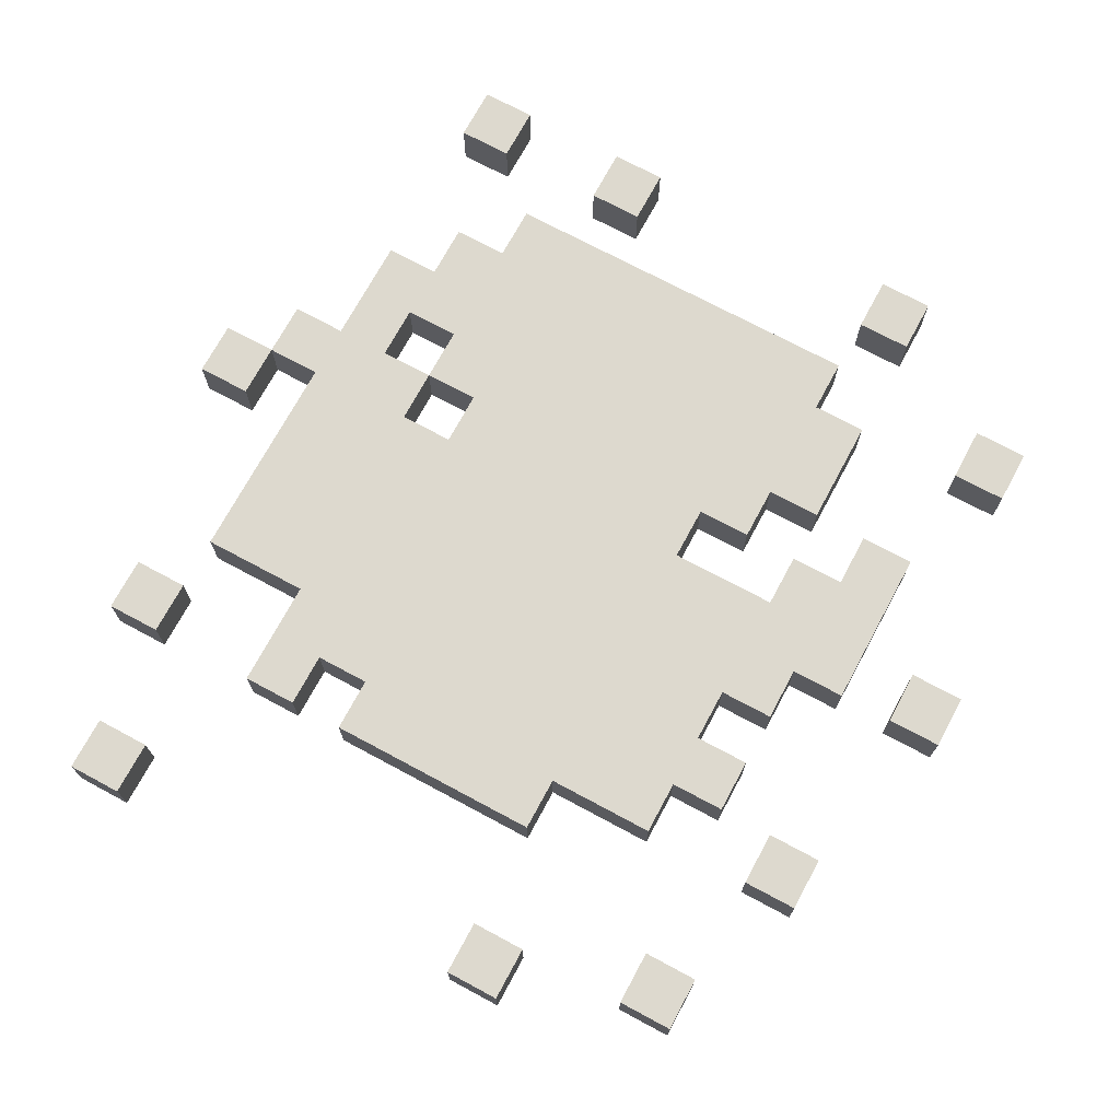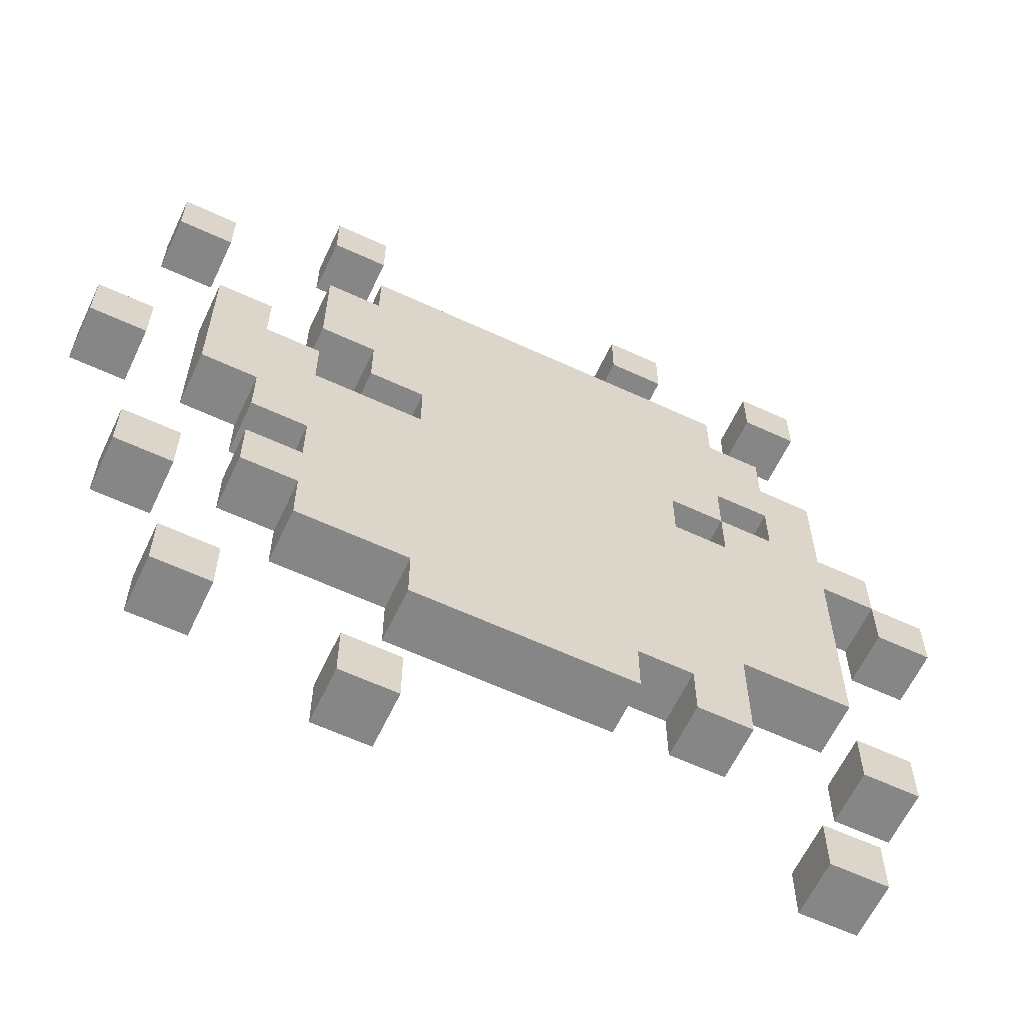
<metadata>
{"format":"obj","ext":"obj","renderer":"f3d","projection":"perspective","resolution":1024,"background":"white","views":[{"elev":71.8,"azim":28.3,"up":"+Z"},{"elev":-62.0,"azim":154.8,"up":"+Y"}]}
</metadata>
<code>
o
v -0.5 0 0.1
v -0.6 0 0.1
v -1.3 0 0.1
v -1.4 0 0.1
v -0.2 0.1 0.1
v -0.3 0.1 0.1
v -0.5 0.1 0.1
v -0.6 0.1 0.1
v -1.3 0.1 0.1
v -1.4 0.1 0.1
v -0.2 0.2 0.1
v -0.3 0.2 0.1
v -0.6 0.3 0.1
v -1 0.3 0.1
v -1.1 0.3 0.1
v -1.2 0.3 0.1
v -1.4 0.3 0.1
v -1.5 0.3 0.1
v -0.1 0.4 0.1
v -0.2 0.4 0.1
v -0.4 0.4 0.1
v -0.6 0.4 0.1
v -1 0.4 0.1
v -1.1 0.4 0.1
v -1.4 0.4 0.1
v -1.5 0.4 0.1
v -0.1 0.5 0.1
v -0.2 0.5 0.1
v -0.3 0.5 0.1
v -0.4 0.5 0.1
v -0.7 0.5 0.1
v -0.8 0.5 0.1
v -0.9 0.5 0.1
v -1 0.5 0.1
v -1.2 0.5 0.1
v -1.4 0.5 0.1
v -0.3 0.6 0.1
v -0.4 0.6 0.1
v -0.6 0.6 0.1
v -0.7 0.6 0.1
v -0.8 0.6 0.1
v -0.9 0.6 0.1
v -1 0.6 0.1
v -1.2 0.6 0.1
v -0.3 0.7 0.1
v -0.4 0.7 0.1
v -0.5 0.7 0.1
v -0.6 0.7 0.1
v -0.7 0.7 0.1
v -0.9 0.7 0.1
v -1 0.7 0.1
v -1.1 0.7 0.1
v -1.2 0.7 0.1
v -1.4 0.7 0.1
v 0 0.8 0.1
v -0.1 0.8 0.1
v -0.2 0.8 0.1
v -0.3 0.8 0.1
v -0.7 0.8 0.1
v -1 0.8 0.1
v -1.1 0.8 0.1
v -1.2 0.8 0.1
v -1.5 0.8 0.1
v -1.6 0.8 0.1
v 0 0.9 0.1
v -0.1 0.9 0.1
v -0.4 0.9 0.1
v -0.5 0.9 0.1
v -0.6 0.9 0.1
v -0.7 0.9 0.1
v -1 0.9 0.1
v -1.1 0.9 0.1
v -1.2 0.9 0.1
v -1.4 0.9 0.1
v -1.5 0.9 0.1
v -1.6 0.9 0.1
v -0.3 1 0.1
v -0.4 1 0.1
v -0.5 1 0.1
v -0.6 1 0.1
v -1.1 1 0.1
v -1.2 1 0.1
v -1.3 1 0.1
v -1.4 1 0.1
v -1.5 1 0.1
v -0.2 1.1 0.1
v -0.3 1.1 0.1
v -0.4 1.1 0.1
v -0.5 1.1 0.1
v -0.7 1.1 0.1
v -1 1.1 0.1
v -1.2 1.1 0.1
v -1.3 1.1 0.1
v -1.4 1.1 0.1
v -0.7 1.2 0.1
v -0.8 1.2 0.1
v -0.9 1.2 0.1
v -1 1.2 0.1
v -1.3 1.2 0.1
v -1.4 1.2 0.1
v -0.1 1.3 0.1
v -0.2 1.3 0.1
v -0.4 1.3 0.1
v -0.5 1.3 0.1
v -0.6 1.3 0.1
v -1.1 1.3 0.1
v -1.2 1.3 0.1
v -1.3 1.3 0.1
v -0.1 1.4 0.1
v -0.2 1.4 0.1
v -0.5 1.4 0.1
v -0.6 1.4 0.1
v -0.7 1.4 0.1
v -0.8 1.4 0.1
v -0.9 1.4 0.1
v -1 1.4 0.1
v -1.1 1.4 0.1
v -1.2 1.4 0.1
v -0.4 1.5 0.1
v -0.5 1.5 0.1
v -1 1.5 0.1
v -1.1 1.5 0.1
v -1.3 1.5 0.1
v -1.4 1.5 0.1
v -0.4 1.6 0.1
v -0.5 1.6 0.1
v -1 1.6 0.1
v -1.1 1.6 0.1
v -1.3 1.6 0.1
v -1.4 1.6 0.1
v -0.5 0 0
v -0.6 0 0
v -1.3 0 0
v -1.4 0 0
v -0.2 0.1 0
v -0.3 0.1 0
v -0.5 0.1 0
v -0.6 0.1 0
v -1.3 0.1 0
v -1.4 0.1 0
v -0.2 0.2 0
v -0.3 0.2 0
v -0.6 0.3 0
v -1 0.3 0
v -1.1 0.3 0
v -1.2 0.3 0
v -1.4 0.3 0
v -1.5 0.3 0
v -0.1 0.4 0
v -0.2 0.4 0
v -0.4 0.4 0
v -0.6 0.4 0
v -1 0.4 0
v -1.1 0.4 0
v -1.4 0.4 0
v -1.5 0.4 0
v -0.1 0.5 0
v -0.2 0.5 0
v -0.3 0.5 0
v -0.4 0.5 0
v -0.7 0.5 0
v -0.8 0.5 0
v -0.9 0.5 0
v -1 0.5 0
v -1.2 0.5 0
v -1.4 0.5 0
v -0.3 0.6 0
v -0.4 0.6 0
v -0.6 0.6 0
v -0.7 0.6 0
v -0.8 0.6 0
v -0.9 0.6 0
v -1 0.6 0
v -1.2 0.6 0
v -0.3 0.7 0
v -0.4 0.7 0
v -0.5 0.7 0
v -0.6 0.7 0
v -0.7 0.7 0
v -0.9 0.7 0
v -1 0.7 0
v -1.1 0.7 0
v -1.2 0.7 0
v -1.4 0.7 0
v 0 0.8 0
v -0.1 0.8 0
v -0.2 0.8 0
v -0.3 0.8 0
v -0.7 0.8 0
v -1 0.8 0
v -1.1 0.8 0
v -1.2 0.8 0
v -1.5 0.8 0
v -1.6 0.8 0
v 0 0.9 0
v -0.1 0.9 0
v -0.4 0.9 0
v -0.5 0.9 0
v -0.6 0.9 0
v -0.7 0.9 0
v -1 0.9 0
v -1.1 0.9 0
v -1.2 0.9 0
v -1.4 0.9 0
v -1.5 0.9 0
v -1.6 0.9 0
v -0.3 1 0
v -0.4 1 0
v -0.5 1 0
v -0.6 1 0
v -1.1 1 0
v -1.2 1 0
v -1.3 1 0
v -1.4 1 0
v -1.5 1 0
v -0.2 1.1 0
v -0.3 1.1 0
v -0.4 1.1 0
v -0.5 1.1 0
v -0.7 1.1 0
v -1 1.1 0
v -1.2 1.1 0
v -1.3 1.1 0
v -1.4 1.1 0
v -0.7 1.2 0
v -0.8 1.2 0
v -0.9 1.2 0
v -1 1.2 0
v -1.3 1.2 0
v -1.4 1.2 0
v -0.1 1.3 0
v -0.2 1.3 0
v -0.4 1.3 0
v -0.5 1.3 0
v -0.6 1.3 0
v -1.1 1.3 0
v -1.2 1.3 0
v -1.3 1.3 0
v -0.1 1.4 0
v -0.2 1.4 0
v -0.5 1.4 0
v -0.6 1.4 0
v -0.7 1.4 0
v -0.8 1.4 0
v -0.9 1.4 0
v -1 1.4 0
v -1.1 1.4 0
v -1.2 1.4 0
v -0.4 1.5 0
v -0.5 1.5 0
v -1 1.5 0
v -1.1 1.5 0
v -1.3 1.5 0
v -1.4 1.5 0
v -0.4 1.6 0
v -0.5 1.6 0
v -1 1.6 0
v -1.1 1.6 0
v -1.3 1.6 0
v -1.4 1.6 0
v 0 0.8 0.1
v 0 0.9 0.1
v 0 0.8 0
v 0 0.9 0
v -0.1 0.4 0.1
v -0.1 0.5 0.1
v -0.1 1.3 0.1
v -0.1 1.4 0.1
v -0.1 0.4 0
v -0.1 0.5 0
v -0.1 1.3 0
v -0.1 1.4 0
v -0.2 0.1 0.1
v -0.2 0.2 0.1
v -0.2 0.8 0.1
v -0.2 1.1 0.1
v -0.2 0.1 0
v -0.2 0.2 0
v -0.2 0.8 0
v -0.2 1.1 0
v -0.3 0.5 0.1
v -0.3 0.6 0.1
v -0.3 0.7 0.1
v -0.3 0.8 0.1
v -0.3 0.5 0
v -0.3 0.6 0
v -0.3 0.7 0
v -0.3 0.8 0
v -0.4 0.4 0.1
v -0.4 0.5 0.1
v -0.4 0.6 0.1
v -0.4 0.7 0.1
v -0.4 1.1 0.1
v -0.4 1.3 0.1
v -0.4 1.5 0.1
v -0.4 1.6 0.1
v -0.4 0.4 0
v -0.4 0.5 0
v -0.4 0.6 0
v -0.4 0.7 0
v -0.4 1.1 0
v -0.4 1.3 0
v -0.4 1.5 0
v -0.4 1.6 0
v -0.5 0 0.1
v -0.5 0.1 0.1
v -0.5 1 0.1
v -0.5 1.1 0.1
v -0.5 1.3 0.1
v -0.5 1.4 0.1
v -0.5 0 0
v -0.5 0.1 0
v -0.5 1 0
v -0.5 1.1 0
v -0.5 1.3 0
v -0.5 1.4 0
v -0.6 0.3 0.1
v -0.6 0.4 0.1
v -0.6 0.9 0.1
v -0.6 1 0.1
v -0.6 0.3 0
v -0.6 0.4 0
v -0.6 0.9 0
v -0.6 1 0
v -1 1.5 0.1
v -1 1.6 0.1
v -1 1.5 0
v -1 1.6 0
v -1.1 0.3 0.1
v -1.1 0.4 0.1
v -1.1 0.3 0
v -1.1 0.4 0
v -1.2 0.9 0.1
v -1.2 1 0.1
v -1.2 0.9 0
v -1.2 1 0
v -1.3 0 0.1
v -1.3 0.1 0.1
v -1.3 1 0.1
v -1.3 1.1 0.1
v -1.3 1.5 0.1
v -1.3 1.6 0.1
v -1.3 0 0
v -1.3 0.1 0
v -1.3 1 0
v -1.3 1.1 0
v -1.3 1.5 0
v -1.3 1.6 0
v -1.4 0.3 0.1
v -1.4 0.4 0.1
v -1.4 0.3 0
v -1.4 0.4 0
v -1.5 0.8 0.1
v -1.5 0.9 0.1
v -1.5 0.8 0
v -1.5 0.9 0
v -0.1 0.8 0.1
v -0.1 0.9 0.1
v -0.1 0.8 0
v -0.1 0.9 0
v -0.2 0.4 0.1
v -0.2 0.5 0.1
v -0.2 1.3 0.1
v -0.2 1.4 0.1
v -0.2 0.4 0
v -0.2 0.5 0
v -0.2 1.3 0
v -0.2 1.4 0
v -0.3 0.1 0.1
v -0.3 0.2 0.1
v -0.3 1 0.1
v -0.3 1.1 0.1
v -0.3 0.1 0
v -0.3 0.2 0
v -0.3 1 0
v -0.3 1.1 0
v -0.4 0.9 0.1
v -0.4 1 0.1
v -0.4 0.9 0
v -0.4 1 0
v -0.5 1.5 0.1
v -0.5 1.6 0.1
v -0.5 1.5 0
v -0.5 1.6 0
v -0.6 0 0.1
v -0.6 0.1 0.1
v -0.6 0 0
v -0.6 0.1 0
v -1 0.3 0.1
v -1 0.4 0.1
v -1 0.3 0
v -1 0.4 0
v -1.1 0.9 0.1
v -1.1 1 0.1
v -1.1 1.5 0.1
v -1.1 1.6 0.1
v -1.1 0.9 0
v -1.1 1 0
v -1.1 1.5 0
v -1.1 1.6 0
v -1.2 0.3 0.1
v -1.2 0.5 0.1
v -1.2 1 0.1
v -1.2 1.1 0.1
v -1.2 1.3 0.1
v -1.2 1.4 0.1
v -1.2 0.3 0
v -1.2 0.5 0
v -1.2 1 0
v -1.2 1.1 0
v -1.2 1.3 0
v -1.2 1.4 0
v -1.3 1.2 0.1
v -1.3 1.3 0.1
v -1.3 1.2 0
v -1.3 1.3 0
v -1.4 0 0.1
v -1.4 0.1 0.1
v -1.4 0.5 0.1
v -1.4 0.7 0.1
v -1.4 0.9 0.1
v -1.4 1 0.1
v -1.4 1.1 0.1
v -1.4 1.2 0.1
v -1.4 1.5 0.1
v -1.4 1.6 0.1
v -1.4 0 0
v -1.4 0.1 0
v -1.4 0.5 0
v -1.4 0.7 0
v -1.4 0.9 0
v -1.4 1 0
v -1.4 1.1 0
v -1.4 1.2 0
v -1.4 1.5 0
v -1.4 1.6 0
v -1.5 0.3 0.1
v -1.5 0.4 0.1
v -1.5 0.9 0.1
v -1.5 1 0.1
v -1.5 0.3 0
v -1.5 0.4 0
v -1.5 0.9 0
v -1.5 1 0
v -1.6 0.8 0.1
v -1.6 0.9 0.1
v -1.6 0.8 0
v -1.6 0.9 0
v -0.5 0 0.1
v -0.5 0 0
v -0.6 0 0.1
v -0.6 0 0
v -1.3 0 0.1
v -1.3 0 0
v -1.4 0 0.1
v -1.4 0 0
v -0.2 0.1 0.1
v -0.2 0.1 0
v -0.3 0.1 0.1
v -0.3 0.1 0
v -0.6 0.3 0.1
v -0.6 0.3 0
v -1 0.3 0.1
v -1 0.3 0
v -1.1 0.3 0.1
v -1.1 0.3 0
v -1.2 0.3 0.1
v -1.2 0.3 0
v -1.4 0.3 0.1
v -1.4 0.3 0
v -1.5 0.3 0.1
v -1.5 0.3 0
v -0.1 0.4 0.1
v -0.1 0.4 0
v -0.2 0.4 0.1
v -0.2 0.4 0
v -0.4 0.4 0.1
v -0.4 0.4 0
v -0.6 0.4 0.1
v -0.6 0.4 0
v -1 0.4 0.1
v -1 0.4 0
v -1.1 0.4 0.1
v -1.1 0.4 0
v -0.3 0.5 0.1
v -0.3 0.5 0
v -0.4 0.5 0.1
v -0.4 0.5 0
v -1.2 0.5 0.1
v -1.2 0.5 0
v -1.4 0.5 0.1
v -1.4 0.5 0
v -0.3 0.7 0.1
v -0.3 0.7 0
v -0.4 0.7 0.1
v -0.4 0.7 0
v 0 0.8 0.1
v 0 0.8 0
v -0.1 0.8 0.1
v -0.1 0.8 0
v -0.2 0.8 0.1
v -0.2 0.8 0
v -0.3 0.8 0.1
v -0.3 0.8 0
v -1.5 0.8 0.1
v -1.5 0.8 0
v -1.6 0.8 0.1
v -1.6 0.8 0
v -1.4 0.9 0.1
v -1.4 0.9 0
v -1.5 0.9 0.1
v -1.5 0.9 0
v -0.5 1 0.1
v -0.5 1 0
v -0.6 1 0.1
v -0.6 1 0
v -1.1 1 0.1
v -1.1 1 0
v -1.2 1 0.1
v -1.2 1 0
v -0.4 1.1 0.1
v -0.4 1.1 0
v -0.5 1.1 0.1
v -0.5 1.1 0
v -1.2 1.1 0.1
v -1.2 1.1 0
v -1.3 1.1 0.1
v -1.3 1.1 0
v -0.1 1.3 0.1
v -0.1 1.3 0
v -0.2 1.3 0.1
v -0.2 1.3 0
v -0.4 1.5 0.1
v -0.4 1.5 0
v -0.5 1.5 0.1
v -0.5 1.5 0
v -1 1.5 0.1
v -1 1.5 0
v -1.1 1.5 0.1
v -1.1 1.5 0
v -1.3 1.5 0.1
v -1.3 1.5 0
v -1.4 1.5 0.1
v -1.4 1.5 0
v -0.5 0.1 0.1
v -0.5 0.1 0
v -0.6 0.1 0.1
v -0.6 0.1 0
v -1.3 0.1 0.1
v -1.3 0.1 0
v -1.4 0.1 0.1
v -1.4 0.1 0
v -0.2 0.2 0.1
v -0.2 0.2 0
v -0.3 0.2 0.1
v -0.3 0.2 0
v -1.4 0.4 0.1
v -1.4 0.4 0
v -1.5 0.4 0.1
v -1.5 0.4 0
v -0.1 0.5 0.1
v -0.1 0.5 0
v -0.2 0.5 0.1
v -0.2 0.5 0
v -0.3 0.6 0.1
v -0.3 0.6 0
v -0.4 0.6 0.1
v -0.4 0.6 0
v 0 0.9 0.1
v 0 0.9 0
v -0.1 0.9 0.1
v -0.1 0.9 0
v -0.4 0.9 0.1
v -0.4 0.9 0
v -0.5 0.9 0.1
v -0.5 0.9 0
v -0.6 0.9 0.1
v -0.6 0.9 0
v -1.1 0.9 0.1
v -1.1 0.9 0
v -1.2 0.9 0.1
v -1.2 0.9 0
v -1.5 0.9 0.1
v -1.5 0.9 0
v -1.6 0.9 0.1
v -1.6 0.9 0
v -0.3 1 0.1
v -0.3 1 0
v -0.4 1 0.1
v -0.4 1 0
v -1.2 1 0.1
v -1.2 1 0
v -1.3 1 0.1
v -1.3 1 0
v -1.4 1 0.1
v -1.4 1 0
v -1.5 1 0.1
v -1.5 1 0
v -0.2 1.1 0.1
v -0.2 1.1 0
v -0.3 1.1 0.1
v -0.3 1.1 0
v -1.3 1.2 0.1
v -1.3 1.2 0
v -1.4 1.2 0.1
v -1.4 1.2 0
v -0.4 1.3 0.1
v -0.4 1.3 0
v -0.5 1.3 0.1
v -0.5 1.3 0
v -1.2 1.3 0.1
v -1.2 1.3 0
v -1.3 1.3 0.1
v -1.3 1.3 0
v -0.1 1.4 0.1
v -0.1 1.4 0
v -0.2 1.4 0.1
v -0.2 1.4 0
v -0.5 1.4 0.1
v -0.5 1.4 0
v -0.6 1.4 0.1
v -0.6 1.4 0
v -0.7 1.4 0.1
v -0.7 1.4 0
v -0.8 1.4 0.1
v -0.8 1.4 0
v -0.9 1.4 0.1
v -0.9 1.4 0
v -1 1.4 0.1
v -1 1.4 0
v -1.1 1.4 0.1
v -1.1 1.4 0
v -1.2 1.4 0.1
v -1.2 1.4 0
v -0.4 1.6 0.1
v -0.4 1.6 0
v -0.5 1.6 0.1
v -0.5 1.6 0
v -1 1.6 0.1
v -1 1.6 0
v -1.1 1.6 0.1
v -1.1 1.6 0
v -1.3 1.6 0.1
v -1.3 1.6 0
v -1.4 1.6 0.1
v -1.4 1.6 0
f 7 2 1
f 8 2 7
f 9 4 3
f 10 4 9
f 11 6 5
f 12 6 11
f 22 14 13
f 23 14 22
f 24 16 15
f 25 18 17
f 26 18 25
f 27 20 19
f 28 20 27
f 30 23 22
f 30 24 23
f 30 22 21
f 31 24 30
f 32 24 31
f 33 24 32
f 34 24 33
f 35 16 24
f 35 24 34
f 37 30 29
f 37 31 30
f 38 31 37
f 39 31 38
f 40 32 31
f 40 31 39
f 41 33 32
f 41 32 40
f 42 34 33
f 42 33 41
f 43 36 35
f 43 34 42
f 43 35 34
f 44 36 43
f 46 39 38
f 47 39 46
f 48 40 39
f 48 39 47
f 49 42 41
f 49 40 48
f 49 41 40
f 50 43 42
f 50 42 49
f 51 44 43
f 51 43 50
f 52 44 51
f 53 36 44
f 53 44 52
f 54 36 53
f 58 46 45
f 58 47 46
f 59 50 49
f 59 49 48
f 59 51 50
f 60 52 51
f 60 51 59
f 61 53 52
f 61 52 60
f 61 54 53
f 62 54 61
f 65 56 55
f 66 56 65
f 67 58 57
f 67 47 58
f 68 48 47
f 68 47 67
f 69 59 48
f 69 48 68
f 70 60 59
f 70 59 69
f 71 61 60
f 71 60 70
f 72 62 61
f 72 61 71
f 73 54 62
f 73 62 72
f 74 54 73
f 75 64 63
f 76 64 75
f 77 67 57
f 78 67 77
f 80 70 69
f 81 72 71
f 82 74 73
f 82 75 74
f 83 75 82
f 84 75 83
f 85 75 84
f 86 77 57
f 87 77 86
f 89 80 79
f 90 71 70
f 90 70 80
f 90 80 89
f 91 81 71
f 91 71 90
f 91 82 81
f 92 82 91
f 93 84 83
f 94 84 93
f 95 90 89
f 95 92 91
f 95 91 90
f 96 92 95
f 97 92 96
f 98 92 97
f 99 94 93
f 99 93 92
f 100 94 99
f 103 89 88
f 104 95 89
f 104 89 103
f 105 95 104
f 106 92 98
f 107 99 92
f 107 92 106
f 108 99 107
f 109 102 101
f 110 102 109
f 111 105 104
f 112 95 105
f 112 105 111
f 113 96 95
f 113 95 112
f 114 97 96
f 114 96 113
f 115 98 97
f 115 97 114
f 116 106 98
f 116 98 115
f 117 107 106
f 117 106 116
f 118 107 117
f 125 120 119
f 126 120 125
f 127 122 121
f 128 122 127
f 129 124 123
f 130 124 129
f 131 132 137
f 137 132 138
f 133 134 139
f 139 134 140
f 135 136 141
f 141 136 142
f 143 144 152
f 152 144 153
f 145 146 154
f 147 148 155
f 155 148 156
f 149 150 157
f 157 150 158
f 152 153 160
f 153 154 160
f 151 152 160
f 160 154 161
f 161 154 162
f 162 154 163
f 163 154 164
f 154 146 165
f 164 154 165
f 159 160 167
f 160 161 167
f 167 161 168
f 168 161 169
f 161 162 170
f 169 161 170
f 162 163 171
f 170 162 171
f 163 164 172
f 171 163 172
f 165 166 173
f 172 164 173
f 164 165 173
f 173 166 174
f 168 169 176
f 176 169 177
f 169 170 178
f 177 169 178
f 171 172 179
f 178 170 179
f 170 171 179
f 172 173 180
f 179 172 180
f 173 174 181
f 180 173 181
f 181 174 182
f 174 166 183
f 182 174 183
f 183 166 184
f 175 176 188
f 176 177 188
f 179 180 189
f 178 179 189
f 180 181 189
f 181 182 190
f 189 181 190
f 182 183 191
f 190 182 191
f 183 184 191
f 191 184 192
f 185 186 195
f 195 186 196
f 187 188 197
f 188 177 197
f 177 178 198
f 197 177 198
f 178 189 199
f 198 178 199
f 189 190 200
f 199 189 200
f 190 191 201
f 200 190 201
f 191 192 202
f 201 191 202
f 192 184 203
f 202 192 203
f 203 184 204
f 193 194 205
f 205 194 206
f 187 197 207
f 207 197 208
f 199 200 210
f 201 202 211
f 203 204 212
f 204 205 212
f 212 205 213
f 213 205 214
f 214 205 215
f 187 207 216
f 216 207 217
f 209 210 219
f 200 201 220
f 210 200 220
f 219 210 220
f 201 211 221
f 220 201 221
f 211 212 221
f 221 212 222
f 213 214 223
f 223 214 224
f 219 220 225
f 221 222 225
f 220 221 225
f 225 222 226
f 226 222 227
f 227 222 228
f 223 224 229
f 222 223 229
f 229 224 230
f 218 219 233
f 219 225 234
f 233 219 234
f 234 225 235
f 228 222 236
f 222 229 237
f 236 222 237
f 237 229 238
f 231 232 239
f 239 232 240
f 234 235 241
f 235 225 242
f 241 235 242
f 225 226 243
f 242 225 243
f 226 227 244
f 243 226 244
f 227 228 245
f 244 227 245
f 228 236 246
f 245 228 246
f 236 237 247
f 246 236 247
f 247 237 248
f 249 250 255
f 255 250 256
f 251 252 257
f 257 252 258
f 253 254 259
f 259 254 260
f 263 262 261
f 264 262 263
f 269 266 265
f 270 266 269
f 271 268 267
f 272 268 271
f 277 274 273
f 278 274 277
f 279 276 275
f 280 276 279
f 285 282 281
f 286 282 285
f 287 284 283
f 288 284 287
f 297 290 289
f 298 290 297
f 299 292 291
f 300 292 299
f 301 294 293
f 302 294 301
f 303 296 295
f 304 296 303
f 311 306 305
f 312 306 311
f 313 308 307
f 314 308 313
f 315 310 309
f 316 310 315
f 321 318 317
f 322 318 321
f 323 320 319
f 324 320 323
f 327 326 325
f 328 326 327
f 331 330 329
f 332 330 331
f 335 334 333
f 336 334 335
f 343 338 337
f 344 338 343
f 345 340 339
f 346 340 345
f 347 342 341
f 348 342 347
f 351 350 349
f 352 350 351
f 355 354 353
f 356 354 355
f 357 358 359
f 359 358 360
f 361 362 365
f 365 362 366
f 363 364 367
f 367 364 368
f 369 370 373
f 373 370 374
f 371 372 375
f 375 372 376
f 377 378 379
f 379 378 380
f 381 382 383
f 383 382 384
f 385 386 387
f 387 386 388
f 389 390 391
f 391 390 392
f 393 394 397
f 397 394 398
f 395 396 399
f 399 396 400
f 401 402 407
f 407 402 408
f 403 404 409
f 409 404 410
f 405 406 411
f 411 406 412
f 413 414 415
f 415 414 416
f 417 418 427
f 427 418 428
f 419 420 429
f 420 421 430
f 429 420 430
f 430 421 431
f 422 423 432
f 423 424 433
f 432 423 433
f 433 424 434
f 425 426 435
f 435 426 436
f 437 438 441
f 441 438 442
f 439 440 443
f 443 440 444
f 445 446 447
f 447 446 448
f 451 450 449
f 452 450 451
f 455 454 453
f 456 454 455
f 459 458 457
f 460 458 459
f 463 462 461
f 464 462 463
f 467 466 465
f 468 466 467
f 471 470 469
f 472 470 471
f 475 474 473
f 476 474 475
f 479 478 477
f 480 478 479
f 483 482 481
f 484 482 483
f 487 486 485
f 488 486 487
f 491 490 489
f 492 490 491
f 495 494 493
f 496 494 495
f 499 498 497
f 500 498 499
f 503 502 501
f 504 502 503
f 507 506 505
f 508 506 507
f 511 510 509
f 512 510 511
f 515 514 513
f 516 514 515
f 519 518 517
f 520 518 519
f 523 522 521
f 524 522 523
f 527 526 525
f 528 526 527
f 531 530 529
f 532 530 531
f 535 534 533
f 536 534 535
f 539 538 537
f 540 538 539
f 543 542 541
f 544 542 543
f 545 546 547
f 547 546 548
f 549 550 551
f 551 550 552
f 553 554 555
f 555 554 556
f 557 558 559
f 559 558 560
f 561 562 563
f 563 562 564
f 565 566 567
f 567 566 568
f 569 570 571
f 571 570 572
f 573 574 575
f 575 574 576
f 575 576 577
f 577 576 578
f 579 580 581
f 581 580 582
f 583 584 585
f 585 584 586
f 587 588 589
f 589 588 590
f 591 592 593
f 593 592 594
f 595 596 597
f 597 596 598
f 599 600 601
f 601 600 602
f 603 604 605
f 605 604 606
f 607 608 609
f 609 608 610
f 611 612 613
f 613 612 614
f 615 616 617
f 617 616 618
f 619 620 621
f 621 620 622
f 621 622 623
f 623 622 624
f 623 624 625
f 625 624 626
f 625 626 627
f 627 626 628
f 627 628 629
f 629 628 630
f 629 630 631
f 631 630 632
f 631 632 633
f 633 632 634
f 635 636 637
f 637 636 638
f 639 640 641
f 641 640 642
f 643 644 645
f 645 644 646

</code>
